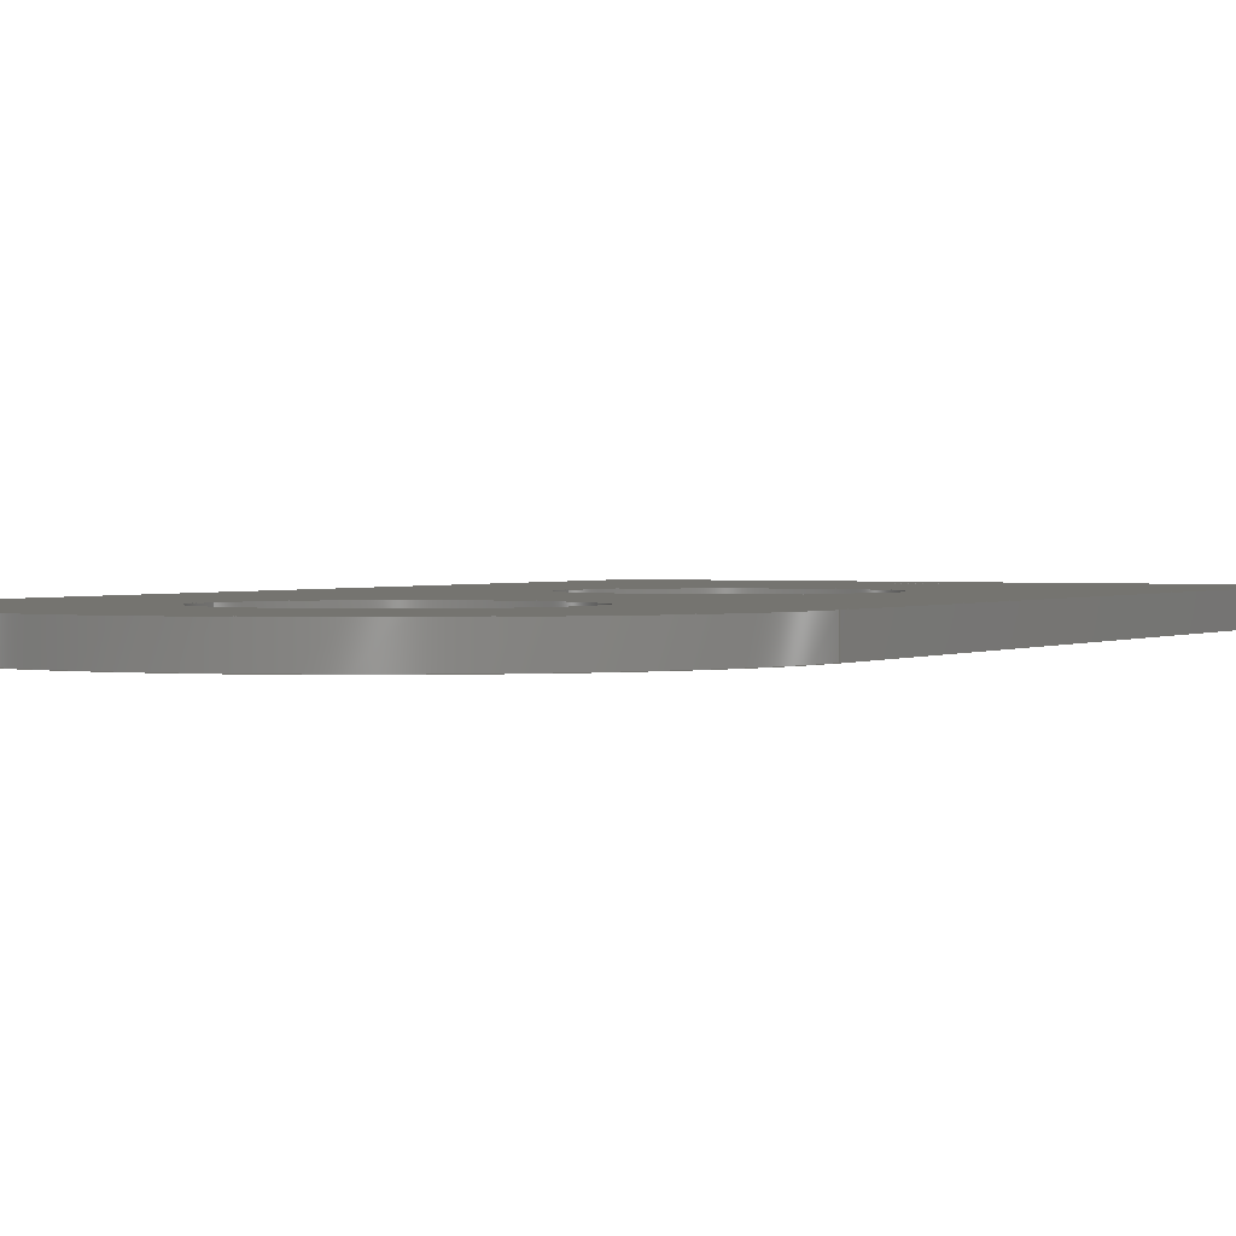
<metadata>
{"format":"step","ext":"stp","renderer":"f3d","projection":"perspective","resolution":1024,"background":"white","views":[{"elev":1.5,"azim":-152.7,"up":"+Z"}]}
</metadata>
<code>
ISO-10303-21;
DATA;
#1=MECHANICAL_DESIGN_GEOMETRIC_PRESENTATION_REPRESENTATION('',(#7),#414);
#2=GEOMETRICALLY_BOUNDED_WIREFRAME_SHAPE_REPRESENTATION('',(#3),#413);
#3=GEOMETRIC_CURVE_SET('Sketch2',(#410));
#4=SHAPE_REPRESENTATION_RELATIONSHIP('SRR','None',#425,#6);
#5=SHAPE_REPRESENTATION_RELATIONSHIP('SRR','None',#425,#2);
#6=ADVANCED_BREP_SHAPE_REPRESENTATION('',(#8),#413);
#7=STYLED_ITEM('',(#434),#8);
#8=MANIFOLD_SOLID_BREP('Solid1',#229);
#9=FACE_BOUND('',#37,.T.);
#10=FACE_BOUND('',#38,.T.);
#11=FACE_BOUND('',#39,.T.);
#12=FACE_BOUND('',#40,.T.);
#13=FACE_BOUND('',#50,.T.);
#14=FACE_BOUND('',#51,.T.);
#15=FACE_BOUND('',#52,.T.);
#16=FACE_BOUND('',#53,.T.);
#17=PLANE('',#254);
#18=PLANE('',#255);
#19=PLANE('',#264);
#20=PLANE('',#275);
#21=PLANE('',#276);
#22=FACE_OUTER_BOUND('',#34,.T.);
#23=FACE_OUTER_BOUND('',#35,.T.);
#24=FACE_OUTER_BOUND('',#36,.T.);
#25=FACE_OUTER_BOUND('',#41,.T.);
#26=FACE_OUTER_BOUND('',#42,.T.);
#27=FACE_OUTER_BOUND('',#43,.T.);
#28=FACE_OUTER_BOUND('',#44,.T.);
#29=FACE_OUTER_BOUND('',#45,.T.);
#30=FACE_OUTER_BOUND('',#46,.T.);
#31=FACE_OUTER_BOUND('',#47,.T.);
#32=FACE_OUTER_BOUND('',#48,.T.);
#33=FACE_OUTER_BOUND('',#49,.T.);
#34=EDGE_LOOP('',(#150,#151,#152,#153));
#35=EDGE_LOOP('',(#154,#155,#156,#157));
#36=EDGE_LOOP('',(#158,#159,#160,#161,#162,#163));
#37=EDGE_LOOP('',(#164));
#38=EDGE_LOOP('',(#165));
#39=EDGE_LOOP('',(#166));
#40=EDGE_LOOP('',(#167));
#41=EDGE_LOOP('',(#168,#169,#170,#171));
#42=EDGE_LOOP('',(#172,#173,#174,#175));
#43=EDGE_LOOP('',(#176,#177,#178,#179));
#44=EDGE_LOOP('',(#180,#181,#182,#183));
#45=EDGE_LOOP('',(#184,#185,#186,#187));
#46=EDGE_LOOP('',(#188,#189,#190,#191));
#47=EDGE_LOOP('',(#192,#193,#194,#195));
#48=EDGE_LOOP('',(#196,#197,#198,#199));
#49=EDGE_LOOP('',(#200,#201,#202,#203,#204,#205));
#50=EDGE_LOOP('',(#206));
#51=EDGE_LOOP('',(#207));
#52=EDGE_LOOP('',(#208));
#53=EDGE_LOOP('',(#209));
#54=LINE('',#353,#70);
#55=LINE('',#356,#71);
#56=LINE('',#359,#72);
#57=LINE('',#361,#73);
#58=LINE('',#362,#74);
#59=LINE('',#365,#75);
#60=LINE('',#369,#76);
#61=LINE('',#382,#77);
#62=LINE('',#385,#78);
#63=LINE('',#386,#79);
#64=LINE('',#390,#80);
#65=LINE('',#394,#81);
#66=LINE('',#398,#82);
#67=LINE('',#402,#83);
#68=LINE('',#406,#84);
#69=LINE('',#408,#85);
#70=VECTOR('',#283,0.3937);
#71=VECTOR('',#286,0.3937);
#72=VECTOR('',#289,0.3937);
#73=VECTOR('',#290,0.3937);
#74=VECTOR('',#291,0.3937);
#75=VECTOR('',#294,0.3937);
#76=VECTOR('',#297,0.3937);
#77=VECTOR('',#312,0.3937);
#78=VECTOR('',#315,0.3937);
#79=VECTOR('',#316,0.3937);
#80=VECTOR('',#321,0.3937);
#81=VECTOR('',#326,0.1045);
#82=VECTOR('',#331,0.1045);
#83=VECTOR('',#336,0.5625);
#84=VECTOR('',#341,0.5625);
#85=VECTOR('',#344,0.3937);
#86=CIRCLE('',#252,0.125);
#87=CIRCLE('',#253,0.125);
#88=CIRCLE('',#256,1.25);
#89=CIRCLE('',#257,0.125);
#90=CIRCLE('',#258,0.5625);
#91=CIRCLE('',#259,0.5625);
#92=CIRCLE('',#260,0.1045);
#93=CIRCLE('',#261,0.1045);
#94=CIRCLE('',#263,0.125);
#95=CIRCLE('',#266,1.25);
#96=CIRCLE('',#268,0.1045);
#97=CIRCLE('',#270,0.1045);
#98=CIRCLE('',#272,0.5625);
#99=CIRCLE('',#274,0.5625);
#100=VERTEX_POINT('',#349);
#101=VERTEX_POINT('',#350);
#102=VERTEX_POINT('',#352);
#103=VERTEX_POINT('',#354);
#104=VERTEX_POINT('',#358);
#105=VERTEX_POINT('',#360);
#106=VERTEX_POINT('',#364);
#107=VERTEX_POINT('',#366);
#108=VERTEX_POINT('',#368);
#109=VERTEX_POINT('',#371);
#110=VERTEX_POINT('',#373);
#111=VERTEX_POINT('',#375);
#112=VERTEX_POINT('',#377);
#113=VERTEX_POINT('',#380);
#114=VERTEX_POINT('',#384);
#115=VERTEX_POINT('',#388);
#116=VERTEX_POINT('',#392);
#117=VERTEX_POINT('',#396);
#118=VERTEX_POINT('',#400);
#119=VERTEX_POINT('',#404);
#120=EDGE_CURVE('',#100,#101,#86,.T.);
#121=EDGE_CURVE('',#101,#102,#54,.T.);
#122=EDGE_CURVE('',#102,#103,#87,.T.);
#123=EDGE_CURVE('',#103,#100,#55,.T.);
#124=EDGE_CURVE('',#103,#104,#56,.T.);
#125=EDGE_CURVE('',#105,#104,#57,.T.);
#126=EDGE_CURVE('',#100,#105,#58,.T.);
#127=EDGE_CURVE('',#106,#102,#59,.T.);
#128=EDGE_CURVE('',#107,#106,#88,.T.);
#129=EDGE_CURVE('',#108,#107,#60,.T.);
#130=EDGE_CURVE('',#104,#108,#89,.T.);
#131=EDGE_CURVE('',#109,#109,#90,.T.);
#132=EDGE_CURVE('',#110,#110,#91,.T.);
#133=EDGE_CURVE('',#111,#111,#92,.T.);
#134=EDGE_CURVE('',#112,#112,#93,.T.);
#135=EDGE_CURVE('',#113,#105,#94,.T.);
#136=EDGE_CURVE('',#108,#113,#61,.T.);
#137=EDGE_CURVE('',#114,#107,#62,.T.);
#138=EDGE_CURVE('',#113,#114,#63,.T.);
#139=EDGE_CURVE('',#115,#114,#95,.T.);
#140=EDGE_CURVE('',#106,#115,#64,.T.);
#141=EDGE_CURVE('',#116,#116,#96,.T.);
#142=EDGE_CURVE('',#116,#112,#65,.T.);
#143=EDGE_CURVE('',#117,#117,#97,.T.);
#144=EDGE_CURVE('',#117,#111,#66,.T.);
#145=EDGE_CURVE('',#118,#118,#98,.T.);
#146=EDGE_CURVE('',#118,#110,#67,.T.);
#147=EDGE_CURVE('',#119,#119,#99,.T.);
#148=EDGE_CURVE('',#119,#109,#68,.T.);
#149=EDGE_CURVE('',#115,#101,#69,.T.);
#150=ORIENTED_EDGE('',*,*,#120,.T.);
#151=ORIENTED_EDGE('',*,*,#121,.T.);
#152=ORIENTED_EDGE('',*,*,#122,.T.);
#153=ORIENTED_EDGE('',*,*,#123,.T.);
#154=ORIENTED_EDGE('',*,*,#123,.F.);
#155=ORIENTED_EDGE('',*,*,#124,.T.);
#156=ORIENTED_EDGE('',*,*,#125,.F.);
#157=ORIENTED_EDGE('',*,*,#126,.F.);
#158=ORIENTED_EDGE('',*,*,#122,.F.);
#159=ORIENTED_EDGE('',*,*,#127,.F.);
#160=ORIENTED_EDGE('',*,*,#128,.F.);
#161=ORIENTED_EDGE('',*,*,#129,.F.);
#162=ORIENTED_EDGE('',*,*,#130,.F.);
#163=ORIENTED_EDGE('',*,*,#124,.F.);
#164=ORIENTED_EDGE('',*,*,#131,.F.);
#165=ORIENTED_EDGE('',*,*,#132,.F.);
#166=ORIENTED_EDGE('',*,*,#133,.F.);
#167=ORIENTED_EDGE('',*,*,#134,.F.);
#168=ORIENTED_EDGE('',*,*,#135,.T.);
#169=ORIENTED_EDGE('',*,*,#125,.T.);
#170=ORIENTED_EDGE('',*,*,#130,.T.);
#171=ORIENTED_EDGE('',*,*,#136,.T.);
#172=ORIENTED_EDGE('',*,*,#136,.F.);
#173=ORIENTED_EDGE('',*,*,#129,.T.);
#174=ORIENTED_EDGE('',*,*,#137,.F.);
#175=ORIENTED_EDGE('',*,*,#138,.F.);
#176=ORIENTED_EDGE('',*,*,#139,.T.);
#177=ORIENTED_EDGE('',*,*,#137,.T.);
#178=ORIENTED_EDGE('',*,*,#128,.T.);
#179=ORIENTED_EDGE('',*,*,#140,.T.);
#180=ORIENTED_EDGE('',*,*,#141,.F.);
#181=ORIENTED_EDGE('',*,*,#142,.T.);
#182=ORIENTED_EDGE('',*,*,#134,.T.);
#183=ORIENTED_EDGE('',*,*,#142,.F.);
#184=ORIENTED_EDGE('',*,*,#143,.F.);
#185=ORIENTED_EDGE('',*,*,#144,.T.);
#186=ORIENTED_EDGE('',*,*,#133,.T.);
#187=ORIENTED_EDGE('',*,*,#144,.F.);
#188=ORIENTED_EDGE('',*,*,#145,.F.);
#189=ORIENTED_EDGE('',*,*,#146,.T.);
#190=ORIENTED_EDGE('',*,*,#132,.T.);
#191=ORIENTED_EDGE('',*,*,#146,.F.);
#192=ORIENTED_EDGE('',*,*,#147,.F.);
#193=ORIENTED_EDGE('',*,*,#148,.T.);
#194=ORIENTED_EDGE('',*,*,#131,.T.);
#195=ORIENTED_EDGE('',*,*,#148,.F.);
#196=ORIENTED_EDGE('',*,*,#121,.F.);
#197=ORIENTED_EDGE('',*,*,#149,.F.);
#198=ORIENTED_EDGE('',*,*,#140,.F.);
#199=ORIENTED_EDGE('',*,*,#127,.T.);
#200=ORIENTED_EDGE('',*,*,#120,.F.);
#201=ORIENTED_EDGE('',*,*,#126,.T.);
#202=ORIENTED_EDGE('',*,*,#135,.F.);
#203=ORIENTED_EDGE('',*,*,#138,.T.);
#204=ORIENTED_EDGE('',*,*,#139,.F.);
#205=ORIENTED_EDGE('',*,*,#149,.T.);
#206=ORIENTED_EDGE('',*,*,#147,.T.);
#207=ORIENTED_EDGE('',*,*,#145,.T.);
#208=ORIENTED_EDGE('',*,*,#143,.T.);
#209=ORIENTED_EDGE('',*,*,#141,.T.);
#210=CYLINDRICAL_SURFACE('',#251,0.125);
#211=CYLINDRICAL_SURFACE('',#262,0.125);
#212=CYLINDRICAL_SURFACE('',#265,1.25);
#213=CYLINDRICAL_SURFACE('',#267,0.1045);
#214=CYLINDRICAL_SURFACE('',#269,0.1045);
#215=CYLINDRICAL_SURFACE('',#271,0.5625);
#216=CYLINDRICAL_SURFACE('',#273,0.5625);
#217=ADVANCED_FACE('',(#22),#210,.T.);
#218=ADVANCED_FACE('',(#23),#17,.T.);
#219=ADVANCED_FACE('',(#24,#9,#10,#11,#12),#18,.F.);
#220=ADVANCED_FACE('',(#25),#211,.T.);
#221=ADVANCED_FACE('',(#26),#19,.T.);
#222=ADVANCED_FACE('',(#27),#212,.T.);
#223=ADVANCED_FACE('',(#28),#213,.F.);
#224=ADVANCED_FACE('',(#29),#214,.F.);
#225=ADVANCED_FACE('',(#30),#215,.F.);
#226=ADVANCED_FACE('',(#31),#216,.F.);
#227=ADVANCED_FACE('',(#32),#20,.T.);
#228=ADVANCED_FACE('',(#33,#13,#14,#15,#16),#21,.T.);
#229=CLOSED_SHELL('',(#217,#218,#219,#220,#221,#222,#223,#224,#225,#226,
#227,#228));
#230=DERIVED_UNIT_ELEMENT(#232,1);
#231=DERIVED_UNIT_ELEMENT(#419,-3);
#232=(
CONVERSION_BASED_UNIT('gram',#234)
MASS_UNIT()
NAMED_UNIT(#416)
);
#233=(
MASS_UNIT()
NAMED_UNIT(*)
SI_UNIT(.KILO.,.GRAM.)
);
#234=MASS_MEASURE_WITH_UNIT(MASS_MEASURE(0.001),#233);
#235=DERIVED_UNIT((#230,#231));
#236=MEASURE_REPRESENTATION_ITEM('density measure',
POSITIVE_RATIO_MEASURE(1),#235);
#237=PROPERTY_DEFINITION_REPRESENTATION(#242,#239);
#238=PROPERTY_DEFINITION_REPRESENTATION(#243,#240);
#239=REPRESENTATION('material name',(#241),#413);
#240=REPRESENTATION('density',(#236),#413);
#241=DESCRIPTIVE_REPRESENTATION_ITEM('Generic','Generic');
#242=PROPERTY_DEFINITION('material property','material name',#427);
#243=PROPERTY_DEFINITION('material property','density of part',#427);
#244=DATE_TIME_ROLE('creation_date');
#245=APPLIED_DATE_AND_TIME_ASSIGNMENT(#246,#244,(#427));
#246=DATE_AND_TIME(#247,#248);
#247=CALENDAR_DATE(2023,9,11);
#248=LOCAL_TIME(0,0,0,#249);
#249=COORDINATED_UNIVERSAL_TIME_OFFSET(0,0,.BEHIND.);
#250=AXIS2_PLACEMENT_3D('',#347,#277,#278);
#251=AXIS2_PLACEMENT_3D('',#348,#279,#280);
#252=AXIS2_PLACEMENT_3D('',#351,#281,#282);
#253=AXIS2_PLACEMENT_3D('',#355,#284,#285);
#254=AXIS2_PLACEMENT_3D('',#357,#287,#288);
#255=AXIS2_PLACEMENT_3D('',#363,#292,#293);
#256=AXIS2_PLACEMENT_3D('',#367,#295,#296);
#257=AXIS2_PLACEMENT_3D('',#370,#298,#299);
#258=AXIS2_PLACEMENT_3D('',#372,#300,#301);
#259=AXIS2_PLACEMENT_3D('',#374,#302,#303);
#260=AXIS2_PLACEMENT_3D('',#376,#304,#305);
#261=AXIS2_PLACEMENT_3D('',#378,#306,#307);
#262=AXIS2_PLACEMENT_3D('',#379,#308,#309);
#263=AXIS2_PLACEMENT_3D('',#381,#310,#311);
#264=AXIS2_PLACEMENT_3D('',#383,#313,#314);
#265=AXIS2_PLACEMENT_3D('',#387,#317,#318);
#266=AXIS2_PLACEMENT_3D('',#389,#319,#320);
#267=AXIS2_PLACEMENT_3D('',#391,#322,#323);
#268=AXIS2_PLACEMENT_3D('',#393,#324,#325);
#269=AXIS2_PLACEMENT_3D('',#395,#327,#328);
#270=AXIS2_PLACEMENT_3D('',#397,#329,#330);
#271=AXIS2_PLACEMENT_3D('',#399,#332,#333);
#272=AXIS2_PLACEMENT_3D('',#401,#334,#335);
#273=AXIS2_PLACEMENT_3D('',#403,#337,#338);
#274=AXIS2_PLACEMENT_3D('',#405,#339,#340);
#275=AXIS2_PLACEMENT_3D('',#407,#342,#343);
#276=AXIS2_PLACEMENT_3D('',#409,#345,#346);
#277=DIRECTION('axis',(0,0,1));
#278=DIRECTION('refdir',(1,0,0));
#279=DIRECTION('center_axis',(0,0,1));
#280=DIRECTION('ref_axis',(-0.7071,-0.7071,0));
#281=DIRECTION('center_axis',(0,0,-1));
#282=DIRECTION('ref_axis',(-0.7071,-0.7071,0));
#283=DIRECTION('',(0,0,-1));
#284=DIRECTION('center_axis',(0,0,1));
#285=DIRECTION('ref_axis',(-0.7071,-0.7071,0));
#286=DIRECTION('',(0,0,1));
#287=DIRECTION('center_axis',(0,-1,0));
#288=DIRECTION('ref_axis',(1,0,0));
#289=DIRECTION('',(1,0,0));
#290=DIRECTION('',(0,0,-1));
#291=DIRECTION('',(1,0,0));
#292=DIRECTION('center_axis',(0,0,1));
#293=DIRECTION('ref_axis',(1,0,0));
#294=DIRECTION('',(0,-1,0));
#295=DIRECTION('center_axis',(0,0,1));
#296=DIRECTION('ref_axis',(-0.7071,0.7071,0));
#297=DIRECTION('',(-1.399e-16,1,0));
#298=DIRECTION('center_axis',(0,0,1));
#299=DIRECTION('ref_axis',(0.7071,-0.7071,0));
#300=DIRECTION('center_axis',(0,0,-1));
#301=DIRECTION('ref_axis',(-1,0,0));
#302=DIRECTION('center_axis',(0,0,-1));
#303=DIRECTION('ref_axis',(-1,0,0));
#304=DIRECTION('center_axis',(0,0,-1));
#305=DIRECTION('ref_axis',(-1,0,0));
#306=DIRECTION('center_axis',(0,0,-1));
#307=DIRECTION('ref_axis',(-1,0,0));
#308=DIRECTION('center_axis',(0,0,1));
#309=DIRECTION('ref_axis',(0.7071,-0.7071,0));
#310=DIRECTION('center_axis',(0,0,-1));
#311=DIRECTION('ref_axis',(0.7071,-0.7071,0));
#312=DIRECTION('',(0,0,1));
#313=DIRECTION('center_axis',(1,1.399e-16,0));
#314=DIRECTION('ref_axis',(-1.399e-16,1,0));
#315=DIRECTION('',(0,0,-1));
#316=DIRECTION('',(-1.399e-16,1,0));
#317=DIRECTION('center_axis',(0,0,1));
#318=DIRECTION('ref_axis',(0.7071,0.7071,0));
#319=DIRECTION('center_axis',(0,0,-1));
#320=DIRECTION('ref_axis',(-0.7071,0.7071,0));
#321=DIRECTION('',(0,0,1));
#322=DIRECTION('center_axis',(0,0,1));
#323=DIRECTION('ref_axis',(-1,0,0));
#324=DIRECTION('center_axis',(0,0,-1));
#325=DIRECTION('ref_axis',(-1,0,0));
#326=DIRECTION('',(0,0,-1));
#327=DIRECTION('center_axis',(0,0,1));
#328=DIRECTION('ref_axis',(-1,0,0));
#329=DIRECTION('center_axis',(0,0,-1));
#330=DIRECTION('ref_axis',(-1,0,0));
#331=DIRECTION('',(0,0,-1));
#332=DIRECTION('center_axis',(0,0,1));
#333=DIRECTION('ref_axis',(-1,0,0));
#334=DIRECTION('center_axis',(0,0,-1));
#335=DIRECTION('ref_axis',(-1,0,0));
#336=DIRECTION('',(0,0,-1));
#337=DIRECTION('center_axis',(0,0,1));
#338=DIRECTION('ref_axis',(-1,0,0));
#339=DIRECTION('center_axis',(0,0,-1));
#340=DIRECTION('ref_axis',(-1,0,0));
#341=DIRECTION('',(0,0,-1));
#342=DIRECTION('center_axis',(-1,0,0));
#343=DIRECTION('ref_axis',(0,-1,0));
#344=DIRECTION('',(0,-1,0));
#345=DIRECTION('center_axis',(0,0,1));
#346=DIRECTION('ref_axis',(1,0,0));
#347=CARTESIAN_POINT('',(0,0,0));
#348=CARTESIAN_POINT('Origin',(0.125,0.125,0));
#349=CARTESIAN_POINT('',(0.125,0,0.13));
#350=CARTESIAN_POINT('',(0,0.125,0.13));
#351=CARTESIAN_POINT('Origin',(0.125,0.125,0.13));
#352=CARTESIAN_POINT('',(0,0.125,0));
#353=CARTESIAN_POINT('',(0,0.125,0));
#354=CARTESIAN_POINT('',(0.125,0,0));
#355=CARTESIAN_POINT('Origin',(0.125,0.125,0));
#356=CARTESIAN_POINT('',(0.125,0,0));
#357=CARTESIAN_POINT('Origin',(0,0,0));
#358=CARTESIAN_POINT('',(2.375,0,0));
#359=CARTESIAN_POINT('',(0,0,0));
#360=CARTESIAN_POINT('',(2.375,0,0.13));
#361=CARTESIAN_POINT('',(2.375,0,0));
#362=CARTESIAN_POINT('',(0,0,0.13));
#363=CARTESIAN_POINT('Origin',(1.25,2.5,0));
#364=CARTESIAN_POINT('',(0,3.75,0));
#365=CARTESIAN_POINT('',(0,5,0));
#366=CARTESIAN_POINT('',(2.5,3.75,0));
#367=CARTESIAN_POINT('Origin',(1.25,3.75,0));
#368=CARTESIAN_POINT('',(2.5,0.125,0));
#369=CARTESIAN_POINT('',(2.5,0,0));
#370=CARTESIAN_POINT('Origin',(2.375,0.125,0));
#371=CARTESIAN_POINT('',(1.812,3.75,0));
#372=CARTESIAN_POINT('Origin',(1.25,3.75,0));
#373=CARTESIAN_POINT('',(1.812,1.75,0));
#374=CARTESIAN_POINT('Origin',(1.25,1.75,0));
#375=CARTESIAN_POINT('',(1.355,0.8,0));
#376=CARTESIAN_POINT('Origin',(1.25,0.8,0));
#377=CARTESIAN_POINT('',(1.355,0.3,0));
#378=CARTESIAN_POINT('Origin',(1.25,0.3,0));
#379=CARTESIAN_POINT('Origin',(2.375,0.125,0));
#380=CARTESIAN_POINT('',(2.5,0.125,0.13));
#381=CARTESIAN_POINT('Origin',(2.375,0.125,0.13));
#382=CARTESIAN_POINT('',(2.5,0.125,0));
#383=CARTESIAN_POINT('Origin',(2.5,0,0));
#384=CARTESIAN_POINT('',(2.5,3.75,0.13));
#385=CARTESIAN_POINT('',(2.5,3.75,0));
#386=CARTESIAN_POINT('',(2.5,0,0.13));
#387=CARTESIAN_POINT('Origin',(1.25,3.75,0));
#388=CARTESIAN_POINT('',(0,3.75,0.13));
#389=CARTESIAN_POINT('Origin',(1.25,3.75,0.13));
#390=CARTESIAN_POINT('',(0,3.75,0));
#391=CARTESIAN_POINT('Origin',(1.25,0.3,0));
#392=CARTESIAN_POINT('',(1.355,0.3,0.13));
#393=CARTESIAN_POINT('Origin',(1.25,0.3,0.13));
#394=CARTESIAN_POINT('',(1.355,0.3,0));
#395=CARTESIAN_POINT('Origin',(1.25,0.8,0));
#396=CARTESIAN_POINT('',(1.355,0.8,0.13));
#397=CARTESIAN_POINT('Origin',(1.25,0.8,0.13));
#398=CARTESIAN_POINT('',(1.355,0.8,0));
#399=CARTESIAN_POINT('Origin',(1.25,1.75,0));
#400=CARTESIAN_POINT('',(1.812,1.75,0.13));
#401=CARTESIAN_POINT('Origin',(1.25,1.75,0.13));
#402=CARTESIAN_POINT('',(1.812,1.75,0));
#403=CARTESIAN_POINT('Origin',(1.25,3.75,0));
#404=CARTESIAN_POINT('',(1.812,3.75,0.13));
#405=CARTESIAN_POINT('Origin',(1.25,3.75,0.13));
#406=CARTESIAN_POINT('',(1.812,3.75,0));
#407=CARTESIAN_POINT('Origin',(0,5,0));
#408=CARTESIAN_POINT('',(0,5,0.13));
#409=CARTESIAN_POINT('Origin',(1.25,2.5,0.13));
#410=CARTESIAN_POINT('',(0,0,0.13));
#411=UNCERTAINTY_MEASURE_WITH_UNIT(LENGTH_MEASURE(0.0003937),
#417,'DISTANCE_ACCURACY_VALUE',
'Maximum model space distance between geometric entities at asserted c
onnectivities');
#412=UNCERTAINTY_MEASURE_WITH_UNIT(LENGTH_MEASURE(0.0003937),
#417,'DISTANCE_ACCURACY_VALUE',
'Maximum model space distance between geometric entities at asserted c
onnectivities');
#413=(
GEOMETRIC_REPRESENTATION_CONTEXT(3)
GLOBAL_UNCERTAINTY_ASSIGNED_CONTEXT((#411))
GLOBAL_UNIT_ASSIGNED_CONTEXT((#417,#421,#422))
REPRESENTATION_CONTEXT('','3D')
);
#414=(
GEOMETRIC_REPRESENTATION_CONTEXT(3)
GLOBAL_UNCERTAINTY_ASSIGNED_CONTEXT((#412))
GLOBAL_UNIT_ASSIGNED_CONTEXT((#417,#421,#422))
REPRESENTATION_CONTEXT('','3D')
);
#415=DIMENSIONAL_EXPONENTS(1,0,0,0,0,0,0);
#416=DIMENSIONAL_EXPONENTS(0,1,0,0,0,0,0);
#417=(
CONVERSION_BASED_UNIT('inch',#420)
LENGTH_UNIT()
NAMED_UNIT(#415)
);
#418=(
LENGTH_UNIT()
NAMED_UNIT(*)
SI_UNIT(.MILLI.,.METRE.)
);
#419=(
LENGTH_UNIT()
NAMED_UNIT(*)
SI_UNIT(.CENTI.,.METRE.)
);
#420=LENGTH_MEASURE_WITH_UNIT(LENGTH_MEASURE(25.4),#418);
#421=(
NAMED_UNIT(*)
PLANE_ANGLE_UNIT()
SI_UNIT($,.RADIAN.)
);
#422=(
NAMED_UNIT(*)
SI_UNIT($,.STERADIAN.)
SOLID_ANGLE_UNIT()
);
#423=SHAPE_DEFINITION_REPRESENTATION(#424,#425);
#424=PRODUCT_DEFINITION_SHAPE('',$,#427);
#425=SHAPE_REPRESENTATION('',(#250),#413);
#426=PRODUCT_DEFINITION_CONTEXT('part definition',#431,'design');
#427=PRODUCT_DEFINITION('wrist plate 2','wrist plate 2',#428,#426);
#428=PRODUCT_DEFINITION_FORMATION('',$,#433);
#429=PRODUCT_RELATED_PRODUCT_CATEGORY('wrist plate 2','wrist plate 2',(#433));
#430=APPLICATION_PROTOCOL_DEFINITION('international standard',
'automotive_design',2009,#431);
#431=APPLICATION_CONTEXT(
'Core Data for Automotive Mechanical Design Process');
#432=PRODUCT_CONTEXT('part definition',#431,'mechanical');
#433=PRODUCT('wrist plate 2','wrist plate 2',$,(#432));
#434=PRESENTATION_STYLE_ASSIGNMENT((#436));
#435=PRESENTATION_STYLE_ASSIGNMENT((#437));
#436=SURFACE_STYLE_USAGE(.BOTH.,#440);
#437=SURFACE_STYLE_USAGE(.BOTH.,#441);
#438=SURFACE_STYLE_RENDERING_WITH_PROPERTIES($,#448,(#439));
#439=SURFACE_STYLE_TRANSPARENT(0);
#440=SURFACE_SIDE_STYLE('',(#442,#438));
#441=SURFACE_SIDE_STYLE('',(#443));
#442=SURFACE_STYLE_FILL_AREA(#444);
#443=SURFACE_STYLE_FILL_AREA(#445);
#444=FILL_AREA_STYLE('',(#446));
#445=FILL_AREA_STYLE('',(#447));
#446=FILL_AREA_STYLE_COLOUR('',#448);
#447=FILL_AREA_STYLE_COLOUR('',#449);
#448=COLOUR_RGB('',0.749,0.749,0.749);
#449=COLOUR_RGB('',0.9137,0.9137,0);
ENDSEC;
END-ISO-10303-21;

</code>
